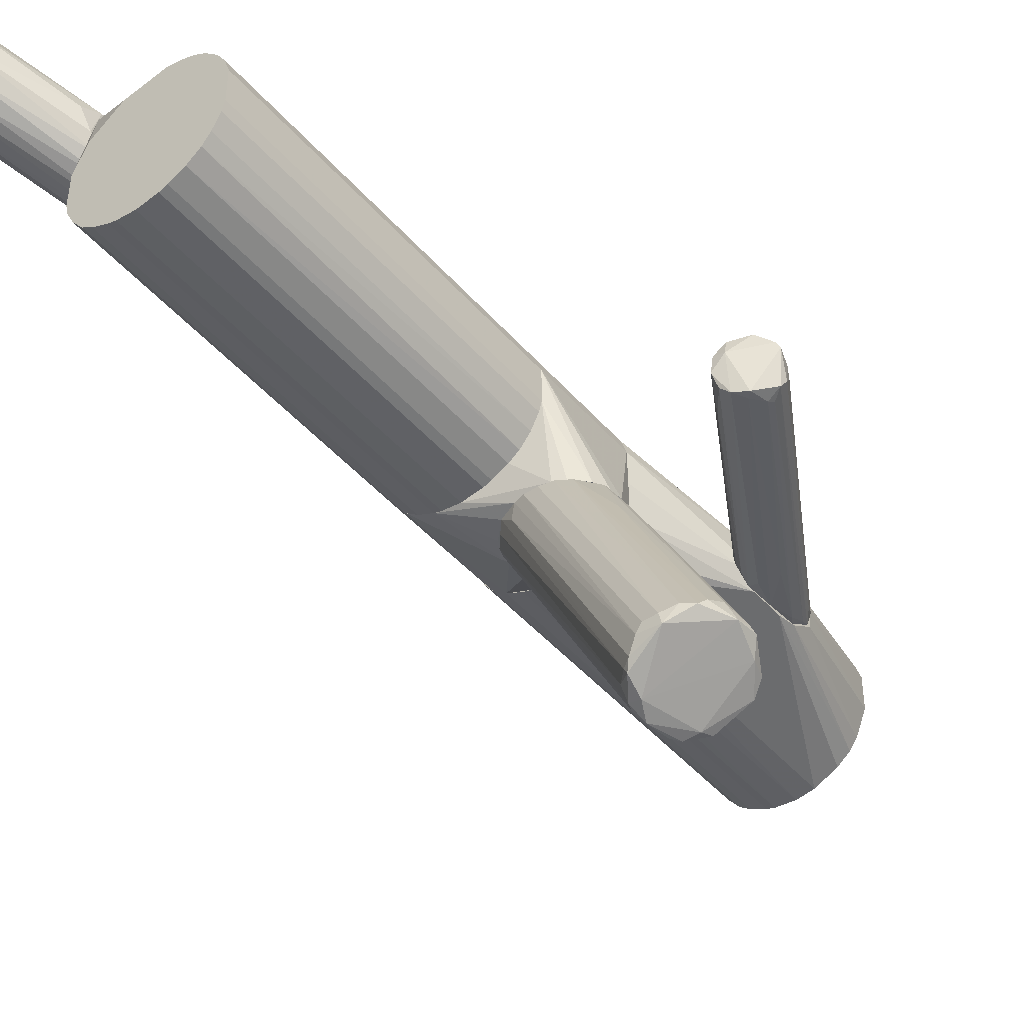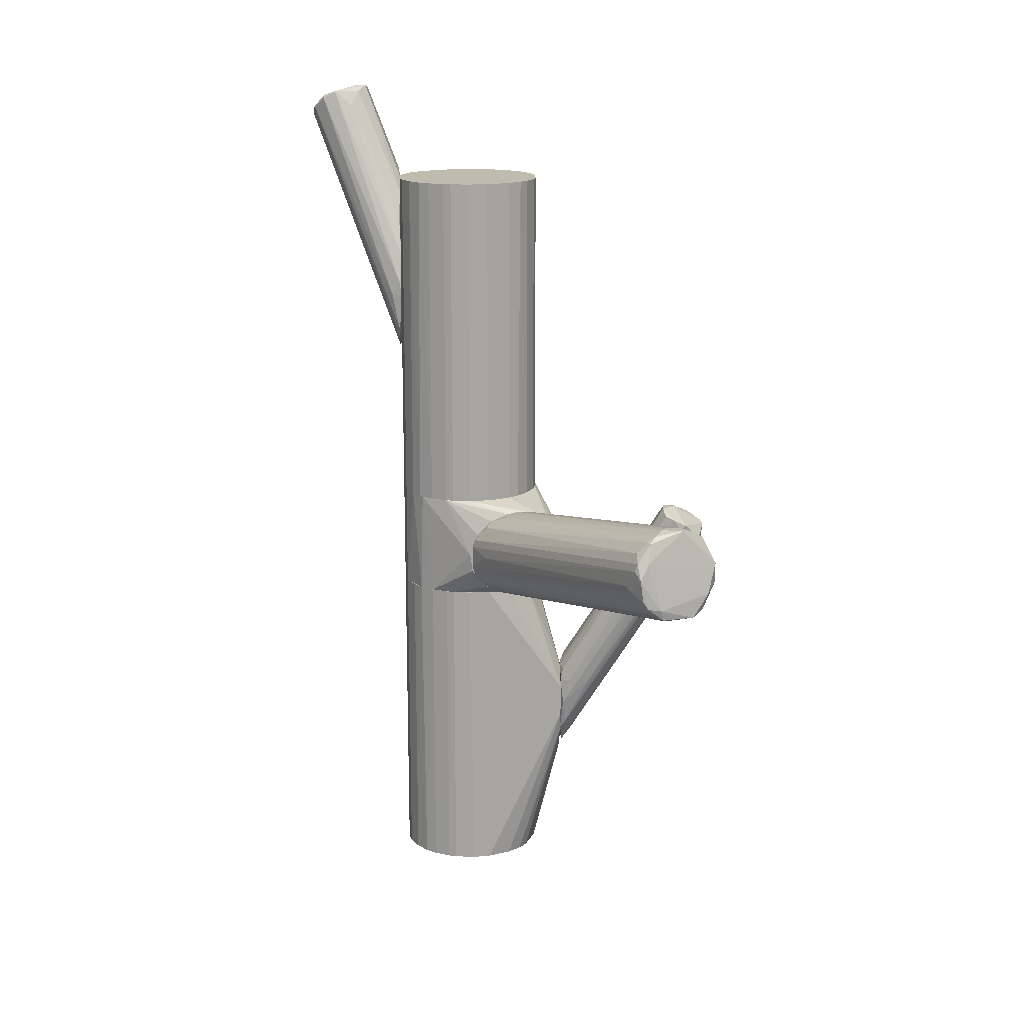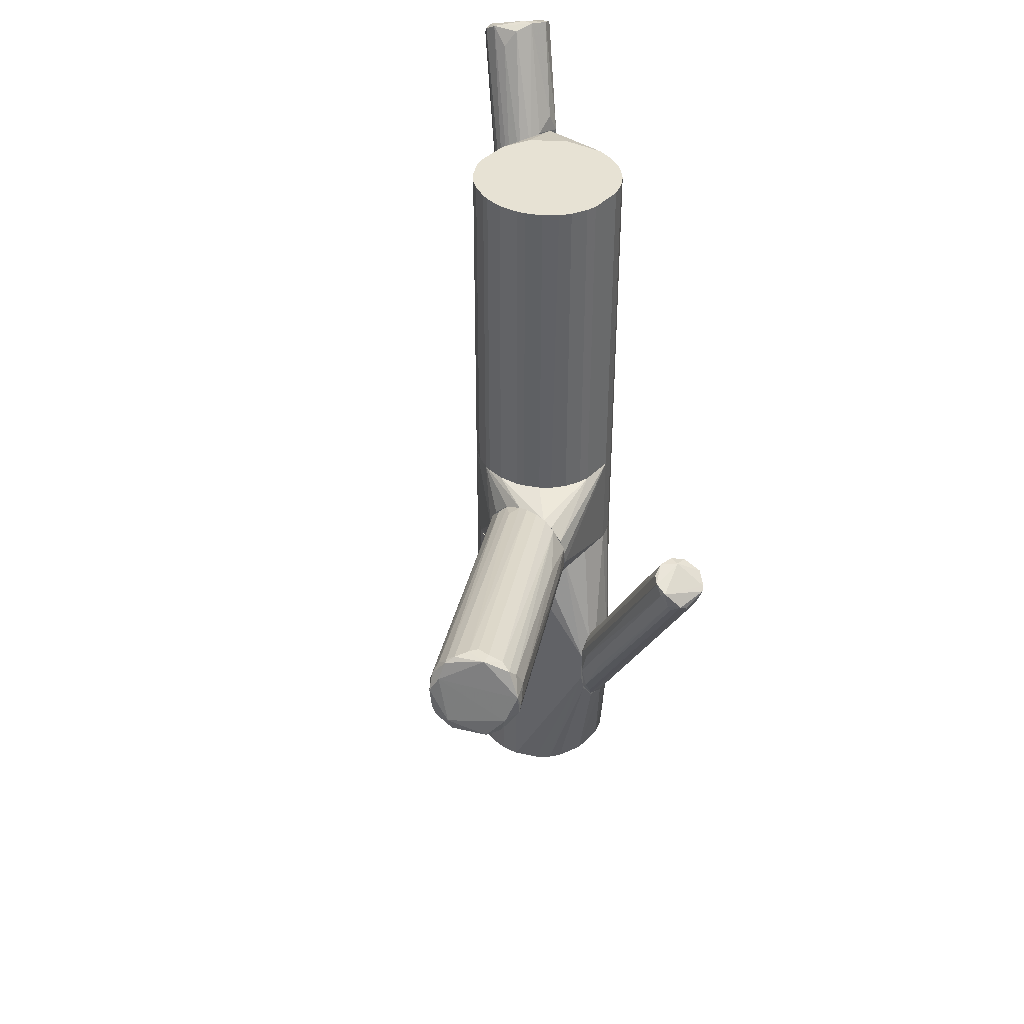
<metadata>
{"format":"obj","ext":"obj","renderer":"f3d","projection":"perspective","resolution":1024,"background":"white","views":[{"elev":-45.5,"azim":38.1,"up":"+Y"},{"elev":16.0,"azim":-2.4,"up":"+Z"},{"elev":39.8,"azim":39.1,"up":"+Z"}]}
</metadata>
<code>
o convex_0
v 0.02362 -0.01032 -0.003623
v -0.01185 0.004154 -0.01882
v -0.01185 0.004154 -0.0123
v 0.03158 -0.07475 0.001444
v 0.04679 -0.06895 -0.01086
v 0.04316 -0.06316 0.01303
v 0.01059 0.004887 -0.02461
v -0.000993 0.004887 -0.002173
v 0.0533 -0.06172 -0.000727
v -0.003889 0.000537 -0.02533
v 0.03447 -0.07113 0.01086
v 0.03375 -0.07184 -0.008682
v 0.01711 0.004154 -0.0152
v 0.009141 0.004887 -0.002173
v 0.04968 -0.06243 0.01013
v 0.0504 -0.06099 -0.007236
v 0.009869 -0.008872 -0.02461
v 0.03882 -0.07185 -0.01086
v -0.007505 0.002704 -0.005794
v 0.03085 -0.07258 0.005786
v 0.03592 -0.06895 0.01231
v 0.03231 -0.07475 -0.004348
v -0.00968 0.004887 -0.02317
v 0.05113 -0.05809 0.003619
v 0.01638 0.004887 -0.009411
v 0.01493 0.004887 -0.02027
v 0.005519 0.004887 -0.02679
v 0.0533 -0.06316 0.002894
v 0.04968 -0.06606 -0.009411
v 0.001902 0.004887 -0.001452
v 0.0381 -0.06533 0.01303
v 0.02796 -0.06895 -0.001452
v -0.003162 0.003437 -0.02679
v 0.01276 0.004154 -0.003623
v -0.008232 0.001262 -0.02244
v 0.03737 -0.07403 -0.007236
v -0.001714 0.000537 -0.002173
v 0.04389 -0.06606 0.01303
v 0.04172 -0.06678 -0.0123
v 0.0533 -0.06243 -0.002898
v 0.04679 -0.06172 0.01158
v 0.03085 -0.06968 0.007961
v -0.01113 0.004154 -0.01013
v 0.0504 -0.06027 0.007961
v 0.02289 -0.00598 -0.01013
v 0.03013 -0.07258 0.003615
v -0.008232 -0.00308 -0.01375
v 0.01421 0.001987 -0.02244
v 0.01132 -0.01901 -0.02244
v 0.03375 -0.07329 0.005786
v 0.04534 -0.06243 -0.01158
v 0.005519 0.004887 -0.001452
v 0.0381 -0.07329 -0.01013
v -0.006057 0.004887 -0.004348
v 0.03375 -0.06968 0.01086
v 0.05113 -0.06606 -0.005069
v -0.008232 0.004154 -0.02461
v 0.03375 -0.07475 -0.006515
v 0.01711 -0.01684 -0.02244
v -0.01113 0.004154 -0.02099
v 0.0294 -0.07113 -0.002898
v 0.03955 -0.06316 0.01303
v 0.02 -0.002363 -0.01665
f 40 16 63
f 7 8 14
f 2 3 23
f 8 7 23
f 7 14 25
f 1 24 25
f 7 25 26
f 25 13 26
f 23 7 27
f 9 24 28
f 14 8 30
f 30 8 31
f 27 17 33
f 1 25 34
f 25 14 34
f 21 31 37
f 31 8 37
f 21 11 38
f 28 15 38
f 6 31 38
f 31 21 38
f 5 18 39
f 13 9 40
f 9 28 40
f 29 16 40
f 14 6 41
f 15 34 41
f 34 14 41
f 6 38 41
f 38 15 41
f 20 11 42
f 20 42 43
f 3 20 43
f 42 19 43
f 24 1 44
f 15 28 44
f 28 24 44
f 1 34 44
f 34 15 44
f 9 13 45
f 24 9 45
f 13 25 45
f 25 24 45
f 20 3 46
f 4 20 46
f 32 4 46
f 32 46 47
f 3 2 47
f 2 32 47
f 46 3 47
f 7 26 48
f 26 16 48
f 29 7 48
f 16 29 48
f 18 33 49
f 33 17 49
f 39 18 49
f 17 39 49
f 11 20 50
f 20 4 50
f 4 36 50
f 38 11 50
f 28 38 50
f 29 5 51
f 7 29 51
f 6 14 52
f 30 6 52
f 14 30 52
f 12 10 53
f 18 5 53
f 10 33 53
f 33 18 53
f 5 36 53
f 23 3 54
f 8 23 54
f 37 8 54
f 43 19 54
f 3 43 54
f 11 21 55
f 21 37 55
f 19 42 55
f 42 11 55
f 54 19 55
f 37 54 55
f 5 29 56
f 36 5 56
f 40 28 56
f 29 40 56
f 50 36 56
f 28 50 56
f 10 12 57
f 23 27 57
f 33 10 57
f 27 33 57
f 35 57 58
f 4 22 58
f 22 35 58
f 36 4 58
f 12 53 58
f 53 36 58
f 57 12 58
f 27 7 59
f 17 27 59
f 5 39 59
f 39 17 59
f 51 5 59
f 7 51 59
f 2 23 60
f 35 22 60
f 23 57 60
f 57 35 60
f 22 4 61
f 32 2 61
f 4 32 61
f 2 60 61
f 60 22 61
f 6 30 62
f 31 6 62
f 30 31 62
f 26 13 63
f 16 26 63
f 13 40 63
o convex_1
v 0.01638 0.0172 -0.07746
v 0.06054 0.01502 -0.008689
v 0.05982 0.01647 -0.007967
v 0.04823 0.007787 -0.004356
v 0.01638 0.0295 -0.06587
v 0.01711 0.02661 -0.08397
v 0.05837 0.007062 -0.01086
v 0.05113 0.01864 -0.003626
v 0.01638 0.02009 -0.05574
v 0.01928 0.0143 -0.06008
v 0.01783 0.03023 -0.07528
v 0.05402 0.004887 -0.006523
v 0.04823 0.01575 -0.002912
v 0.0562 0.01937 -0.005801
v 0.02001 0.02081 -0.0789
v 0.01711 0.02588 -0.05719
v 0.05837 0.01213 -0.01448
v 0.01638 0.01575 -0.06081
v 0.05692 0.01792 -0.01376
v 0.05041 0.005614 -0.00507
v 0.0475 0.01141 -0.002912
v 0.02507 0.01358 -0.06008
v 0.01783 0.01864 -0.07963
v 0.05547 0.006336 -0.01304
v 0.01856 0.02877 -0.0789
v 0.01783 0.02298 -0.05357
v 0.0591 0.0143 -0.01304
v 0.01783 0.03023 -0.06949
v 0.0591 0.009233 -0.01231
v 0.05113 0.01502 -0.002896
v 0.05258 0.004887 -0.007967
v 0.05765 0.01864 -0.00942
v 0.01711 0.01502 -0.06804
v 0.01638 0.0295 -0.08035
v 0.04606 0.02154 -0.01739
v 0.01638 0.01864 -0.05646
v 0.01638 0.02733 -0.06008
v 0.01783 0.02371 -0.08324
v 0.01783 0.01648 -0.07528
v 0.0229 0.02588 -0.07383
v 0.05475 0.005614 -0.01159
v 0.01711 0.02009 -0.08252
v 0.04244 0.01068 -0.01232
v 0.01711 0.01648 -0.05719
f 67 106 107
f 68 64 72
f 65 66 75
f 70 65 75
f 72 64 81
f 66 65 82
f 67 81 83
f 81 73 83
f 67 83 84
f 86 70 87
f 79 72 89
f 76 79 89
f 72 84 89
f 84 76 89
f 82 65 90
f 74 68 91
f 77 74 91
f 65 70 92
f 78 80 92
f 90 65 92
f 80 90 92
f 75 66 93
f 71 76 93
f 77 71 93
f 66 77 93
f 83 75 93
f 76 84 93
f 84 83 93
f 83 73 94
f 75 83 94
f 77 66 95
f 74 77 95
f 66 82 95
f 88 74 95
f 82 88 95
f 81 64 96
f 73 81 96
f 94 73 96
f 85 94 96
f 64 68 97
f 68 74 97
f 88 69 97
f 74 88 97
f 68 71 98
f 71 77 98
f 91 68 98
f 77 91 98
f 72 81 99
f 71 68 100
f 68 72 100
f 76 71 100
f 72 79 100
f 79 76 100
f 80 78 101
f 90 80 101
f 69 90 101
f 64 86 102
f 86 87 102
f 96 64 102
f 85 96 102
f 69 88 103
f 88 82 103
f 90 69 103
f 82 90 103
f 70 75 104
f 87 70 104
f 75 94 104
f 94 85 104
f 85 102 104
f 102 87 104
f 86 64 105
f 70 86 105
f 92 70 105
f 78 92 105
f 64 97 105
f 97 69 105
f 69 101 105
f 101 78 105
f 67 84 106
f 84 72 106
f 72 99 106
f 106 99 107
f 81 67 107
f 99 81 107
o convex_2
v -0.03285 0.06135 0.07674
v -0.03358 0.03747 0.04924
v -0.03358 0.03819 0.04634
v -0.06036 0.06787 0.1158
v -0.04588 0.05846 0.1216
v -0.04588 0.07366 0.1187
v -0.03285 0.05339 0.09484
v -0.05674 0.05774 0.1195
v -0.03358 0.05339 0.0543
v -0.03285 0.04036 0.0724
v -0.05457 0.07439 0.1144
v -0.04299 0.0686 0.1216
v -0.03358 0.0476 0.04634
v -0.05964 0.0628 0.1129
v -0.03285 0.06135 0.09266
v -0.05891 0.07076 0.1137
v -0.05312 0.05701 0.1216
v -0.03285 0.03747 0.06009
v -0.03502 0.04471 0.04779
v -0.05964 0.06063 0.1165
v -0.03358 0.04543 0.08543
v -0.03285 0.05701 0.06227
v -0.04733 0.07294 0.1093
v -0.04371 0.0628 0.1231
v -0.03285 0.04398 0.04416
v -0.05964 0.06787 0.1129
v -0.04661 0.0628 0.1231
v -0.03575 0.03891 0.0601
v -0.03358 0.03819 0.06444
v -0.0495 0.07439 0.118
v -0.04805 0.05557 0.1173
v -0.03358 0.05918 0.09773
v -0.03285 0.04905 0.0905
v -0.05384 0.06932 0.1043
v -0.03358 0.04036 0.04416
v -0.05674 0.05991 0.1202
v -0.0343 0.06353 0.08832
v -0.04444 0.07221 0.1202
v -0.04733 0.07439 0.1158
v -0.05602 0.07366 0.1158
v -0.0343 0.05991 0.07023
v -0.06036 0.06425 0.1144
f 126 142 149
f 108 114 117
f 114 108 122
f 109 110 125
f 108 117 125
f 110 109 127
f 121 110 127
f 116 118 129
f 108 125 129
f 124 112 131
f 120 116 132
f 125 110 132
f 116 129 132
f 129 125 132
f 111 123 133
f 123 120 133
f 120 126 133
f 131 119 134
f 124 131 134
f 109 125 135
f 127 109 135
f 115 127 135
f 124 115 136
f 117 124 136
f 125 117 136
f 135 125 136
f 115 135 136
f 112 124 138
f 124 117 138
f 128 112 138
f 117 128 138
f 114 122 139
f 122 119 139
f 131 114 139
f 119 131 139
f 117 114 140
f 112 128 140
f 128 117 140
f 131 112 140
f 114 131 140
f 118 116 141
f 116 120 141
f 123 118 141
f 120 123 141
f 110 121 142
f 126 120 142
f 120 132 142
f 132 110 142
f 115 124 143
f 127 115 143
f 111 127 143
f 124 134 143
f 122 108 144
f 122 144 145
f 119 122 145
f 134 119 145
f 113 137 145
f 137 134 145
f 144 113 145
f 108 130 146
f 130 118 146
f 118 137 146
f 137 113 146
f 144 108 146
f 113 144 146
f 123 111 147
f 118 123 147
f 137 118 147
f 134 137 147
f 111 143 147
f 143 134 147
f 108 129 148
f 129 118 148
f 130 108 148
f 118 130 148
f 127 111 149
f 121 127 149
f 111 133 149
f 133 126 149
f 142 121 149
o convex_3
v -0.000996 0.04904 0.09774
v -0.01258 0.009955 0.000724
v -0.01765 0.01068 0.000724
v -0.008961 0.05194 0.000724
v -0.03285 0.06063 0.09121
v -0.01981 0.01141 0.09774
v 0.007689 0.02372 0.000724
v -0.03285 0.02661 0.000724
v 0.003347 0.01648 0.09774
v -0.03212 0.02371 0.09774
v 0.006966 0.04036 0.000724
v 0.008416 0.03601 0.09774
v -0.02923 0.04398 0.000724
v -0.02778 0.01648 0.000724
v -0.03285 0.06136 0.07891
v -0.000272 0.01358 0.000724
v -0.006792 0.01068 0.09774
v -0.000996 0.04904 0.000724
v -0.02054 0.05049 0.000724
v 0.007689 0.02372 0.09774
v -0.03285 0.03602 0.09774
v 0.004793 0.04398 0.09774
v -0.02706 0.01575 0.09774
v -0.03285 0.03602 0.000724
v 0.008416 0.02661 0.000724
v -0.02054 0.05049 0.09774
v -0.01258 0.009955 0.09774
v 0.00552 0.01937 0.000724
v -0.003892 0.05049 0.09774
v 0.008416 0.03601 0.000724
v -0.02416 0.01358 0.000724
v -0.003892 0.05049 0.000724
v -0.006792 0.01068 0.000724
v -0.03212 0.06136 0.08832
v -0.02995 0.01937 0.000724
v 0.001897 0.04688 0.000724
v -0.000272 0.01358 0.09774
v -0.01547 0.05194 0.000724
v -0.03285 0.02661 0.09774
v 0.008416 0.02661 0.09774
v -0.03285 0.05846 0.09339
v -0.02561 0.0476 0.000724
v -0.03285 0.05918 0.06876
v -0.02995 0.01937 0.09774
v 0.00262 0.01575 0.000724
v 0.006966 0.04036 0.09774
v 0.004793 0.04398 0.000724
v 0.00552 0.01937 0.09774
v -0.02416 0.01358 0.09774
v -0.03212 0.02371 0.000724
v -0.004619 0.01141 0.000724
v 0.001174 0.0476 0.09774
v -0.0314 0.04036 0.000724
v -0.01765 0.01068 0.09774
v -0.02923 0.04398 0.09774
v -0.008961 0.05194 0.09774
v -0.03212 0.06136 0.07891
v -0.004619 0.01141 0.09774
v -0.01981 0.01141 0.000724
f 155 180 208
f 151 152 153
f 151 153 156
f 153 152 157
f 150 155 158
f 155 150 159
f 156 153 160
f 150 158 161
f 153 157 162
f 157 152 163
f 157 154 164
f 151 156 165
f 158 155 166
f 160 153 167
f 153 162 168
f 161 158 169
f 154 157 170
f 159 150 170
f 150 161 171
f 155 159 172
f 162 157 173
f 157 164 173
f 156 160 174
f 169 156 174
f 170 150 175
f 152 151 176
f 151 166 176
f 166 155 176
f 165 156 177
f 156 169 177
f 150 167 178
f 175 150 178
f 160 161 179
f 174 160 179
f 161 174 179
f 163 152 180
f 172 163 180
f 167 153 181
f 178 167 181
f 151 165 182
f 166 151 182
f 164 154 183
f 178 181 183
f 157 163 184
f 160 167 185
f 158 166 186
f 164 153 187
f 153 168 187
f 168 164 187
f 157 159 188
f 170 157 188
f 159 170 188
f 161 169 189
f 174 161 189
f 169 174 189
f 154 170 190
f 168 162 191
f 168 191 192
f 164 168 192
f 173 164 192
f 191 162 192
f 172 159 193
f 163 172 193
f 159 184 193
f 184 163 193
f 165 177 194
f 177 158 194
f 158 186 194
f 186 165 194
f 161 160 195
f 171 161 195
f 160 171 195
f 171 160 196
f 160 185 196
f 185 171 196
f 169 158 197
f 158 177 197
f 177 169 197
f 155 172 198
f 180 155 198
f 172 180 198
f 159 157 199
f 157 184 199
f 184 159 199
f 182 165 200
f 166 182 200
f 165 186 200
f 167 150 201
f 150 171 201
f 185 167 201
f 171 185 201
f 162 173 202
f 192 162 202
f 173 192 202
f 155 152 203
f 152 176 203
f 176 155 203
f 170 175 204
f 190 170 204
f 175 190 204
f 175 178 205
f 183 154 205
f 178 183 205
f 154 190 205
f 190 175 205
f 153 164 206
f 181 153 206
f 164 183 206
f 183 181 206
f 186 166 207
f 166 200 207
f 200 186 207
f 152 155 208
f 180 152 208
o convex_4
v -0.03285 0.03601 -0.02896
v 0.01638 0.02299 -0.0572
v 0.01638 0.01937 -0.0572
v -0.03285 0.02661 -0.1195
v -0.006067 0.05122 -0.1195
v -0.01185 0.009955 -0.1195
v -0.01981 0.01141 -0.02897
v -0.000997 0.04904 -0.02896
v 0.008414 0.03601 -0.1195
v -0.02343 0.04905 -0.1194
v -0.01837 0.05122 -0.02897
v -0.000274 0.01358 -0.02896
v 0.01638 0.01575 -0.07241
v -0.02778 0.01647 -0.02896
v -0.02706 0.01575 -0.1195
v 0.006969 0.04036 -0.02896
v 0.003345 0.01647 -0.1195
v 0.01638 0.03023 -0.08035
v 0.004795 0.04398 -0.1195
v -0.00679 0.03312 -0.1231
v -0.0314 0.04036 -0.1195
v -0.02923 0.04398 -0.02896
v -0.00679 0.01068 -0.02897
v -0.03212 0.02372 -0.02896
v 0.008414 0.02661 -0.02896
v -0.01547 0.05195 -0.1194
v -0.008958 0.05195 -0.02897
v 0.008414 0.02661 -0.1195
v -0.01981 0.01141 -0.1194
v 0.004795 0.04398 -0.02896
v -0.00679 0.01068 -0.1195
v 0.01638 0.02154 -0.0847
v 0.001176 0.0476 -0.1195
v -0.02995 0.01937 -0.1195
v -0.01258 0.009955 -0.02897
v -0.03285 0.03601 -0.1195
v -0.02343 0.04905 -0.02897
v -0.008235 0.02661 -0.1231
v -0.02923 0.04398 -0.1195
v 0.01638 0.0295 -0.06589
v 0.01638 0.01575 -0.063
v 0.005518 0.01937 -0.02896
v -0.02416 0.01358 -0.02897
v -0.03285 0.02661 -0.02896
v 0.008414 0.03601 -0.02896
v -0.02561 0.0476 -0.1194
v -0.008958 0.05195 -0.1195
v -0.01765 0.01068 -0.1194
v -0.01547 0.05195 -0.02897
v -0.000274 0.01358 -0.1195
v 0.005518 0.01937 -0.1195
v -0.02054 0.05049 -0.1194
v -0.0314 0.04036 -0.02896
v -0.003893 0.05049 -0.1195
v -0.003893 0.05049 -0.02897
v -0.02416 0.01358 -0.1194
v -0.03212 0.02372 -0.1195
v -0.02995 0.01937 -0.02896
v 0.01638 0.02661 -0.08542
v 0.01638 0.0172 -0.07818
v 0.001176 0.0476 -0.02896
v -0.02561 0.0476 -0.02897
v -0.01765 0.01068 -0.02897
v 0.006969 0.04036 -0.1195
f 228 227 272
f 216 209 220
f 210 211 221
f 220 209 222
f 216 220 224
f 210 221 226
f 209 216 230
f 222 209 232
f 211 210 233
f 224 220 233
f 228 217 236
f 216 224 238
f 226 227 238
f 231 214 239
f 221 231 239
f 226 221 240
f 227 228 241
f 238 227 241
f 223 222 242
f 220 222 243
f 214 231 243
f 231 220 243
f 212 209 244
f 209 229 244
f 229 228 244
f 230 219 245
f 228 236 246
f 239 214 246
f 223 242 246
f 212 244 246
f 244 228 246
f 228 229 247
f 229 230 247
f 210 226 248
f 238 224 248
f 226 238 248
f 221 211 249
f 220 231 249
f 231 221 249
f 211 233 250
f 233 220 250
f 249 211 250
f 220 249 250
f 215 222 251
f 222 223 251
f 237 215 251
f 209 212 252
f 232 209 252
f 212 232 252
f 233 210 253
f 224 233 253
f 210 248 253
f 248 224 253
f 218 228 254
f 245 218 254
f 228 247 254
f 247 230 254
f 213 228 255
f 228 234 255
f 235 213 255
f 234 235 255
f 215 237 256
f 214 243 256
f 246 214 256
f 237 246 256
f 230 216 257
f 219 230 257
f 234 219 257
f 216 235 257
f 235 234 257
f 225 221 258
f 221 239 258
f 246 225 258
f 239 246 258
f 236 240 259
f 225 246 259
f 246 236 259
f 228 218 260
f 219 234 260
f 234 228 260
f 218 245 260
f 245 219 260
f 229 209 261
f 209 230 261
f 230 229 261
f 228 213 262
f 216 241 262
f 241 228 262
f 213 235 263
f 235 216 263
f 262 213 263
f 216 262 263
f 246 237 264
f 223 246 264
f 251 223 264
f 237 251 264
f 232 212 265
f 242 232 265
f 246 242 265
f 212 246 265
f 222 232 266
f 242 222 266
f 232 242 266
f 217 226 267
f 236 217 267
f 226 240 267
f 240 236 267
f 221 225 268
f 240 221 268
f 225 259 268
f 259 240 268
f 216 238 269
f 241 216 269
f 238 241 269
f 230 245 270
f 245 254 270
f 254 230 270
f 222 215 271
f 243 222 271
f 215 256 271
f 256 243 271
f 226 217 272
f 227 226 272
f 217 228 272
o convex_5
v -0.01185 0.004887 -0.02027
v -0.008958 0.05195 0.000724
v -0.008958 0.05195 -0.02896
v 0.01638 0.004887 -0.01159
v -0.03212 0.02371 0.000724
v -0.03285 0.03601 -0.02896
v 0.008414 0.03601 -0.02896
v 0.006969 0.04036 0.000724
v 0.002622 0.004887 -0.02751
v 0.008414 0.004887 -0.002173
v -0.02561 0.0476 0.000724
v -0.02778 0.01647 -0.02896
v -0.01982 0.01141 0.000724
v -0.02343 0.04905 -0.02896
v 0.001171 0.0476 -0.02896
v 0.01421 0.004887 -0.02099
v -0.0314 0.04036 0.000724
v 0.008414 0.02661 0.000724
v -0.000997 0.04905 0.000724
v -0.02706 0.01575 0.000724
v -0.03212 0.02371 -0.02896
v -0.006067 0.004887 -0.004346
v -0.01547 0.05195 0.000724
v -0.02923 0.04398 -0.02896
v 0.007691 0.02371 -0.02896
v -0.01765 0.01068 -0.02896
v -0.000274 0.01358 0.000724
v -0.01258 0.004887 -0.0152
v -0.03285 0.02661 0.000724
v -0.01547 0.05195 -0.02896
v 0.01493 0.004887 -0.00724
v 0.004795 0.04398 -0.02896
v 0.008414 0.03601 0.000724
v 0.01638 0.005615 -0.0152
v -0.03285 0.03601 0.000724
v 0.004795 0.04398 0.000724
v 0.009137 0.004887 -0.02534
v -0.02054 0.05049 0.000724
v -0.003893 0.05049 -0.02896
v -0.000997 0.01213 -0.02896
v -0.007512 0.004887 -0.02534
v -0.02995 0.01937 0.000724
v -0.03285 0.02661 -0.02896
v -0.02416 0.01358 -0.02896
v -0.01258 0.009959 0.000724
v -0.02923 0.04398 0.000724
v -0.000997 0.004887 -0.002173
v 0.006969 0.04036 -0.02896
v -0.0314 0.04036 -0.02896
v -0.0104 0.004887 -0.008693
v 0.01131 0.004887 -0.003623
f 303 290 323
f 278 275 279
f 274 277 280
f 276 273 281
f 273 276 282
f 277 274 283
f 278 279 284
f 280 277 285
f 275 278 286
f 279 275 287
f 276 281 288
f 277 283 289
f 280 285 290
f 274 280 291
f 285 277 292
f 278 284 293
f 273 282 294
f 274 275 295
f 283 274 295
f 286 278 296
f 283 286 296
f 284 279 297
f 279 288 297
f 284 297 298
f 282 290 299
f 290 285 299
f 285 292 300
f 273 294 300
f 277 289 301
f 293 277 301
f 275 286 302
f 295 275 302
f 282 276 303
f 279 287 304
f 279 280 305
f 280 290 305
f 303 276 305
f 290 303 305
f 276 288 306
f 288 279 306
f 305 276 306
f 279 305 306
f 289 278 307
f 301 289 307
f 278 301 307
f 291 280 308
f 287 291 308
f 280 304 308
f 304 287 308
f 288 281 309
f 281 297 309
f 297 288 309
f 286 283 310
f 283 295 310
f 302 286 310
f 295 302 310
f 275 274 311
f 287 275 311
f 274 291 311
f 291 287 311
f 297 281 312
f 281 298 312
f 298 297 312
f 281 273 313
f 273 298 313
f 298 281 313
f 284 292 314
f 292 277 314
f 277 293 314
f 293 284 314
f 278 293 315
f 301 278 315
f 293 301 315
f 292 284 316
f 298 273 316
f 284 298 316
f 273 300 316
f 300 292 316
f 282 299 317
f 299 285 317
f 289 283 318
f 283 296 318
f 296 289 318
f 294 282 319
f 285 294 319
f 282 317 319
f 317 285 319
f 280 279 320
f 279 304 320
f 304 280 320
f 278 289 321
f 296 278 321
f 289 296 321
f 294 285 322
f 285 300 322
f 300 294 322
f 290 282 323
f 282 303 323

</code>
